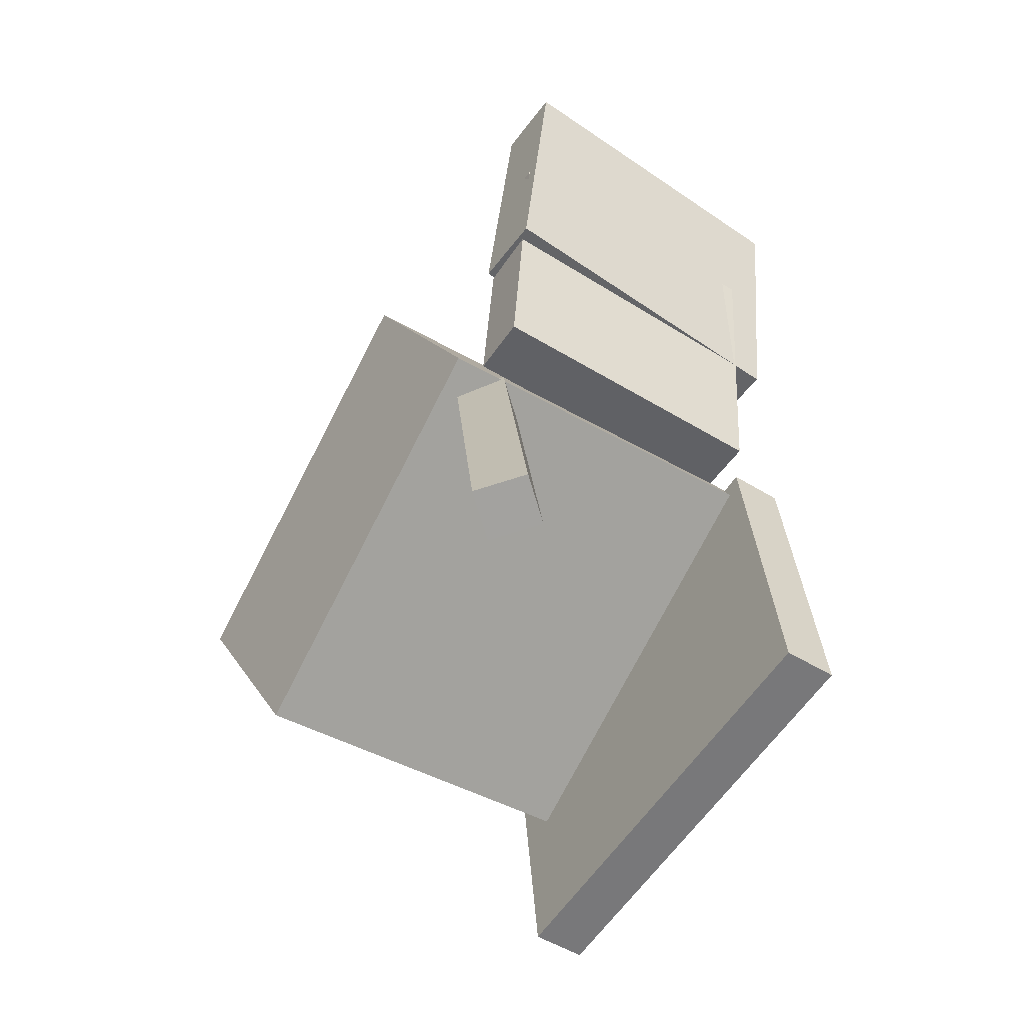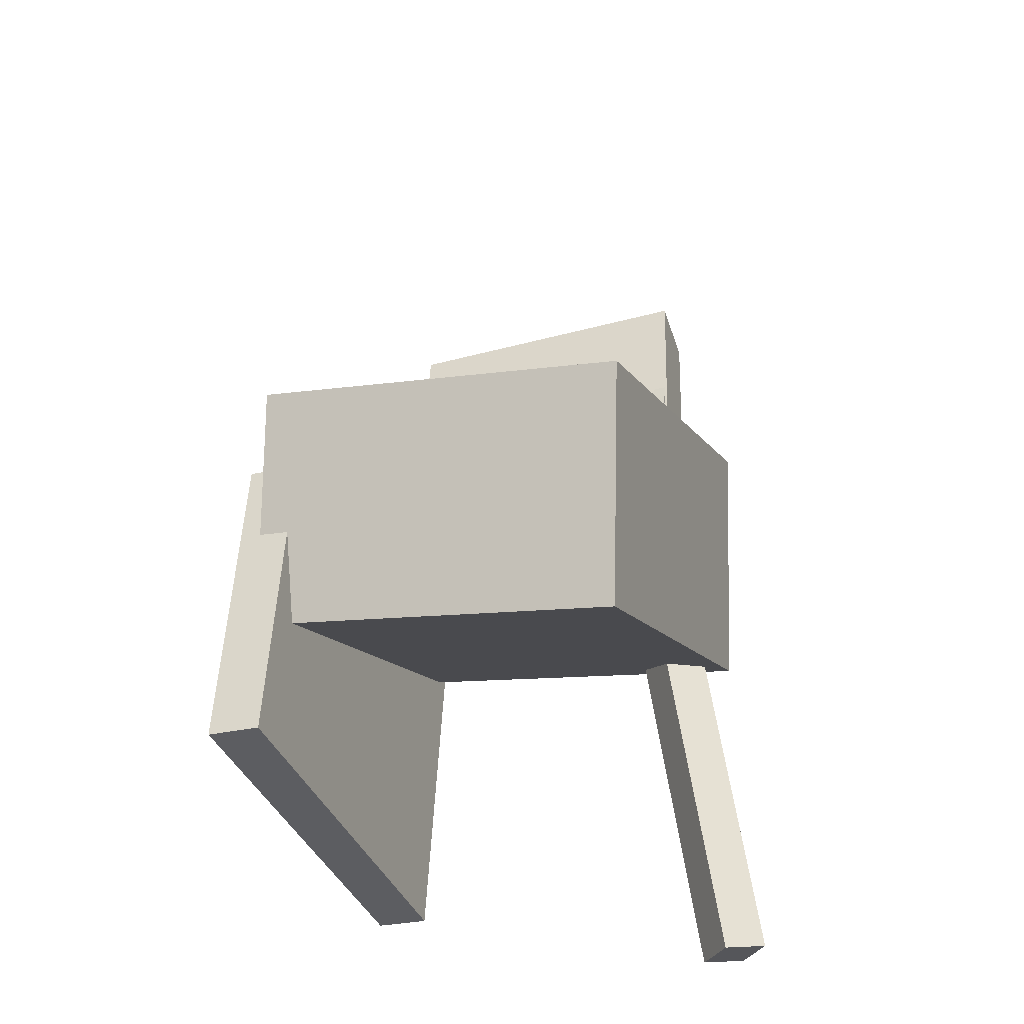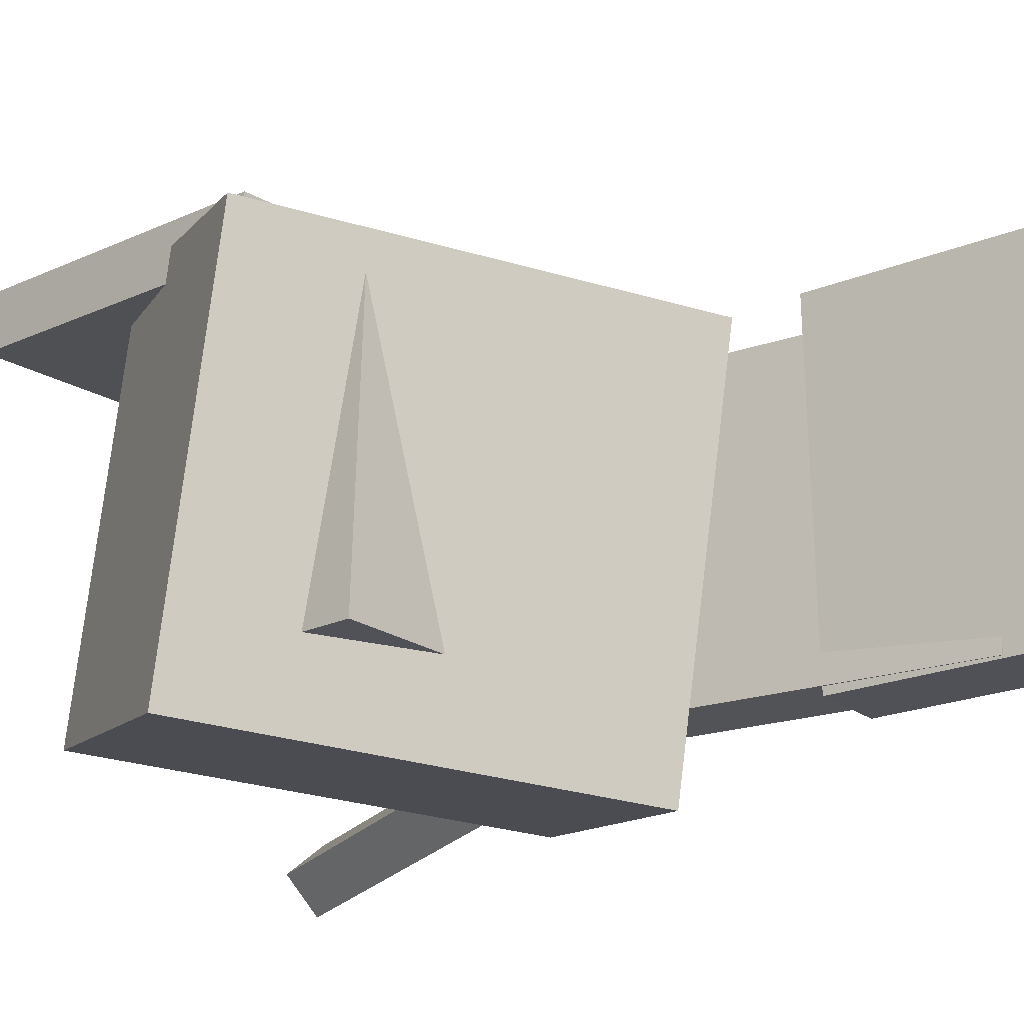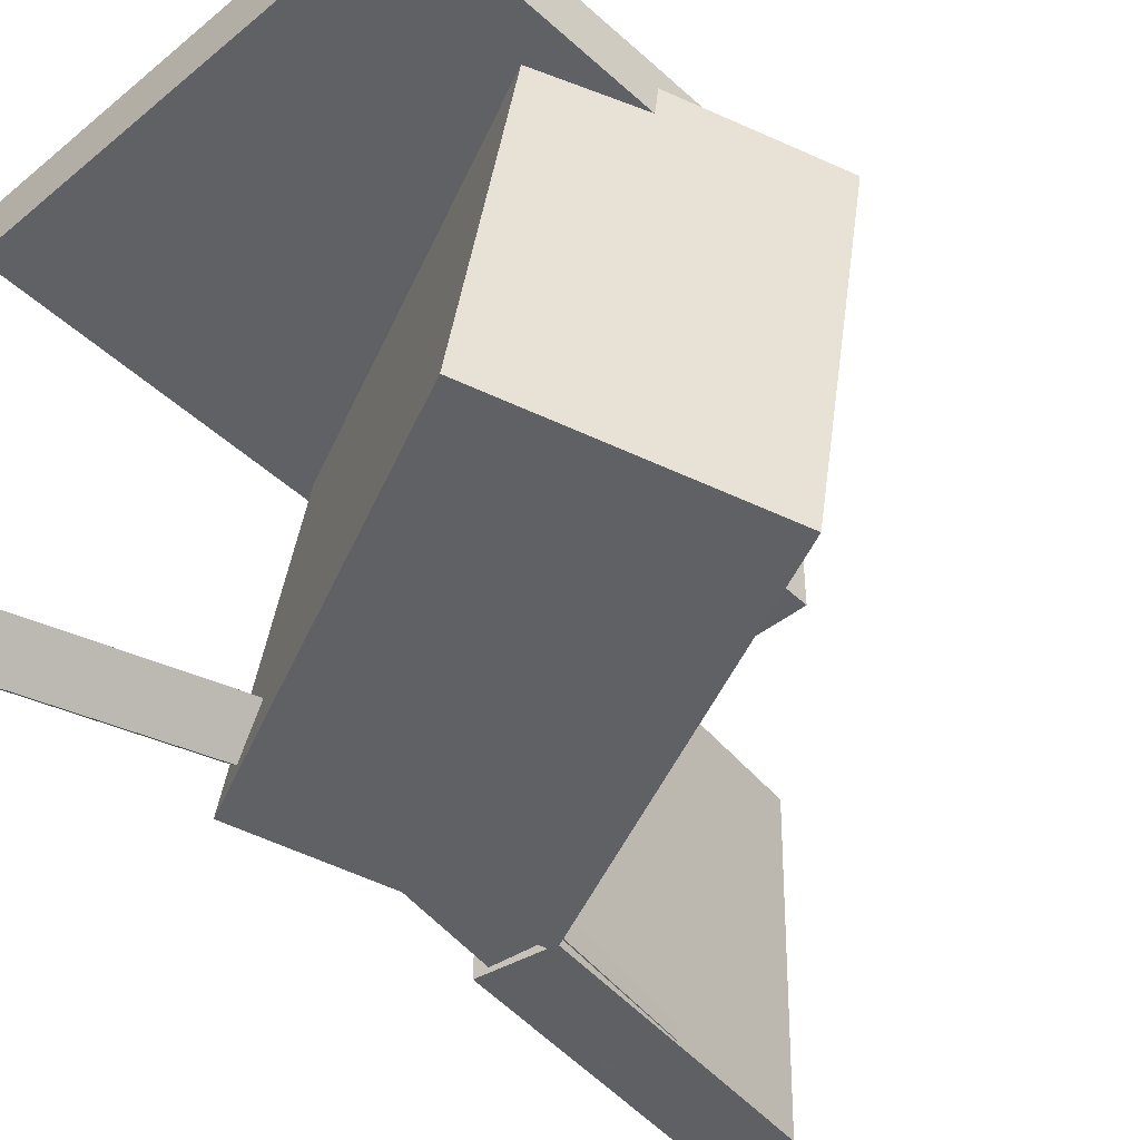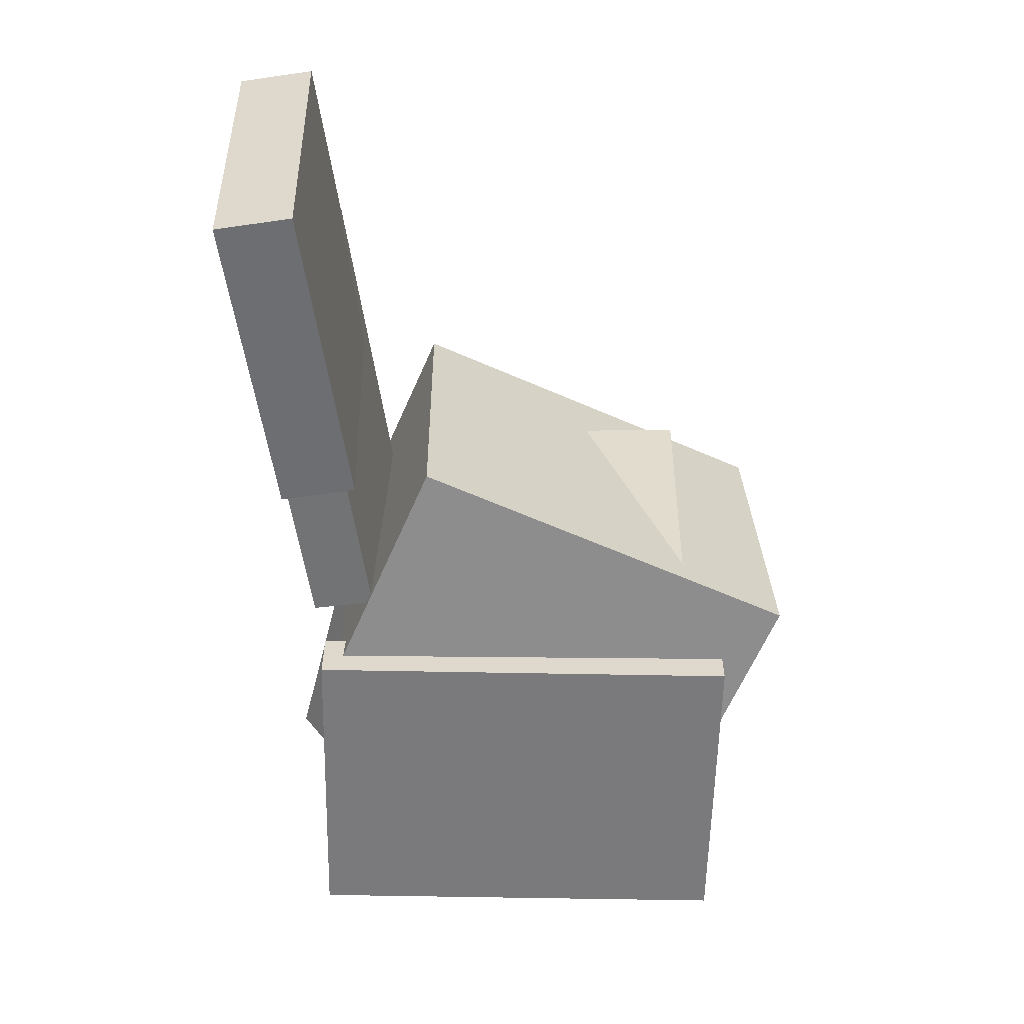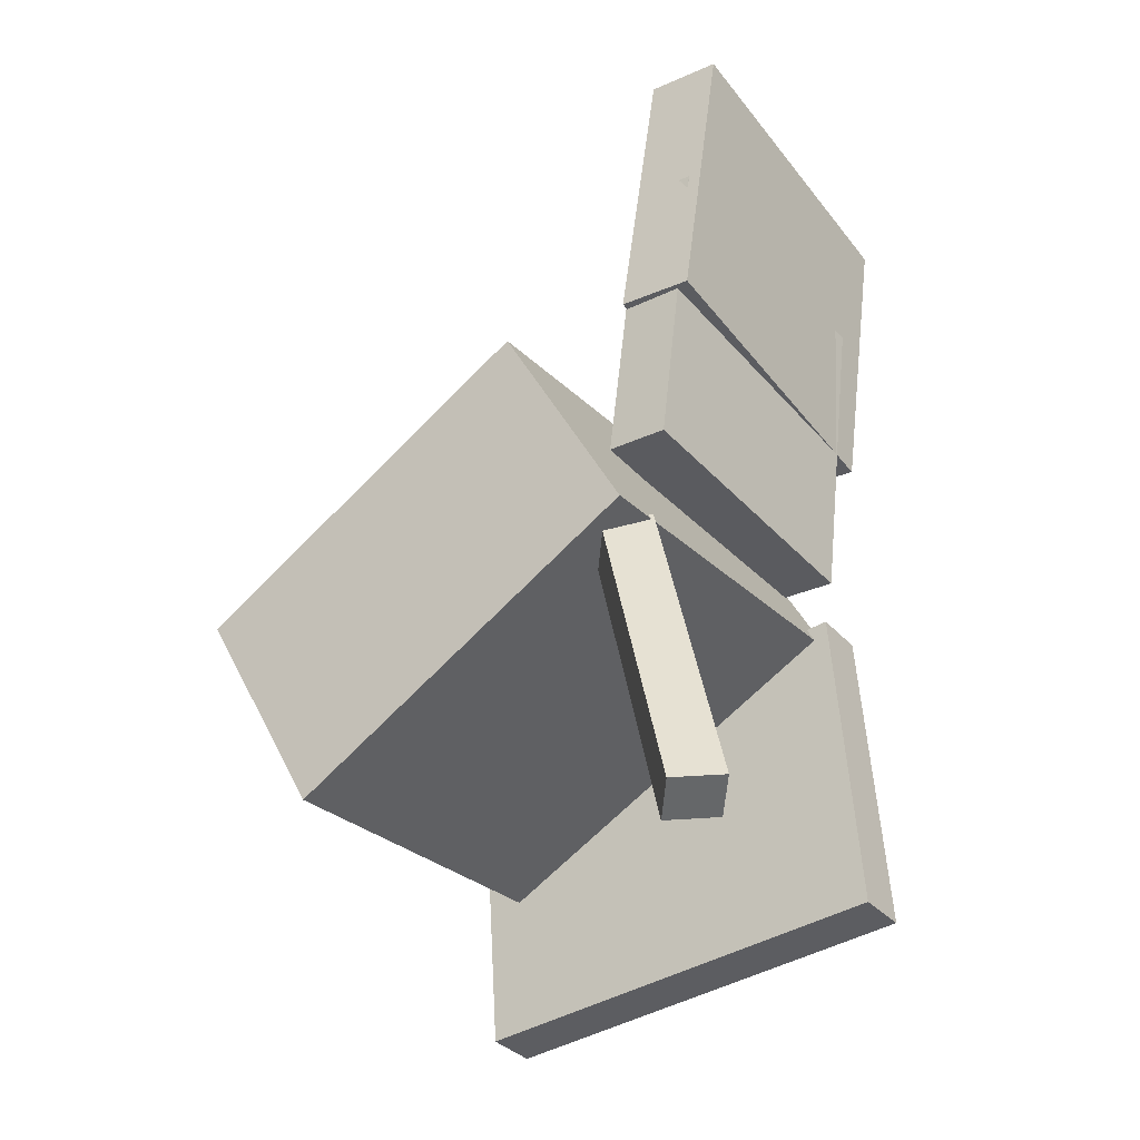
<metadata>
{"format":"obj","ext":"obj","renderer":"f3d","projection":"perspective","resolution":1024,"background":"white","views":[{"elev":-58.3,"azim":-124.0,"up":"+Y"},{"elev":-39.2,"azim":109.3,"up":"+Y"},{"elev":-21.2,"azim":133.4,"up":"+Z"},{"elev":-43.2,"azim":43.5,"up":"+Z"},{"elev":35.5,"azim":-0.4,"up":"+Y"},{"elev":-39.8,"azim":-144.7,"up":"+Y"}]}
</metadata>
<code>
v -0.1239 -0.02307 0.1045
v -0.1287 -0.2558 0.1194
v -0.1242 -0.02057 0.1432
v -0.1289 -0.2533 0.1582
v 0.1902 -0.02927 0.1071
v 0.1855 -0.262 0.1221
v 0.1899 -0.02677 0.1459
v 0.1852 -0.2595 0.1608
f 1.0 7.0 5.0
f 1.0 3.0 7.0
f 1.0 4.0 3.0
f 1.0 2.0 4.0
f 3.0 8.0 7.0
f 3.0 4.0 8.0
f 5.0 7.0 8.0
f 5.0 8.0 6.0
f 1.0 5.0 6.0
f 1.0 6.0 2.0
f 2.0 6.0 8.0
f 2.0 8.0 4.0
v -0.1148 -0.08025 -0.1517
v -0.1126 -0.03116 0.1258
v -0.04209 0.08065 -0.1807
v -0.03995 0.1297 0.09682
v 0.1586 -0.2003 -0.1326
v 0.1608 -0.1512 0.145
v 0.2313 -0.03941 -0.1616
v 0.2334 0.009679 0.1159
f 9.0 15.0 13.0
f 9.0 11.0 15.0
f 9.0 12.0 11.0
f 9.0 10.0 12.0
f 11.0 16.0 15.0
f 11.0 12.0 16.0
f 13.0 15.0 16.0
f 13.0 16.0 14.0
f 9.0 13.0 14.0
f 9.0 14.0 10.0
f 10.0 14.0 16.0
f 10.0 16.0 12.0
v -0.124 0.3632 0.1286
v -0.09211 0.1386 0.1268
v -0.1288 0.3644 -0.1141
v -0.09694 0.1399 -0.1159
v -0.1784 0.3554 0.1296
v -0.1465 0.1309 0.1278
v -0.1832 0.3567 -0.1131
v -0.1513 0.1321 -0.1149
f 17.0 23.0 21.0
f 17.0 19.0 23.0
f 17.0 20.0 19.0
f 17.0 18.0 20.0
f 19.0 24.0 23.0
f 19.0 20.0 24.0
f 21.0 23.0 24.0
f 21.0 24.0 22.0
f 17.0 21.0 22.0
f 17.0 22.0 18.0
f 18.0 22.0 24.0
f 18.0 24.0 20.0
v -0.03211 0.03363 0.09734
v -0.03073 -0.0209 0.09828
v 0.1581 0.03848 0.1013
v 0.1594 -0.01605 0.1023
v -0.02754 0.03009 -0.1153
v -0.02617 -0.02444 -0.1143
v 0.1626 0.03495 -0.1113
v 0.164 -0.01958 -0.1103
f 25.0 31.0 29.0
f 25.0 27.0 31.0
f 25.0 28.0 27.0
f 25.0 26.0 28.0
f 27.0 32.0 31.0
f 27.0 28.0 32.0
f 29.0 31.0 32.0
f 29.0 32.0 30.0
f 25.0 29.0 30.0
f 25.0 30.0 26.0
f 26.0 30.0 32.0
f 26.0 32.0 28.0
v -0.1571 0.2417 -0.1146
v -0.164 0.247 0.1009
v -0.1118 0.2484 -0.1133
v -0.1188 0.2536 0.1022
v -0.1227 0.007582 -0.1078
v -0.1297 0.01282 0.1077
v -0.07749 0.01425 -0.1065
v -0.08446 0.01949 0.109
f 33.0 39.0 37.0
f 33.0 35.0 39.0
f 33.0 36.0 35.0
f 33.0 34.0 36.0
f 35.0 40.0 39.0
f 35.0 36.0 40.0
f 37.0 39.0 40.0
f 37.0 40.0 38.0
f 33.0 37.0 38.0
f 33.0 38.0 34.0
f 34.0 38.0 40.0
f 34.0 40.0 36.0
v -0.1526 -0.319 -0.1057
v -0.0935 -0.07499 -0.0856
v -0.1738 -0.3117 -0.1319
v -0.1147 -0.0677 -0.1118
v -0.1248 -0.3238 -0.1296
v -0.06577 -0.07974 -0.1094
v -0.1461 -0.3165 -0.1557
v -0.08701 -0.07244 -0.1356
f 41.0 47.0 45.0
f 41.0 43.0 47.0
f 41.0 44.0 43.0
f 41.0 42.0 44.0
f 43.0 48.0 47.0
f 43.0 44.0 48.0
f 45.0 47.0 48.0
f 45.0 48.0 46.0
f 41.0 45.0 46.0
f 41.0 46.0 42.0
f 42.0 46.0 48.0
f 42.0 48.0 44.0

</code>
